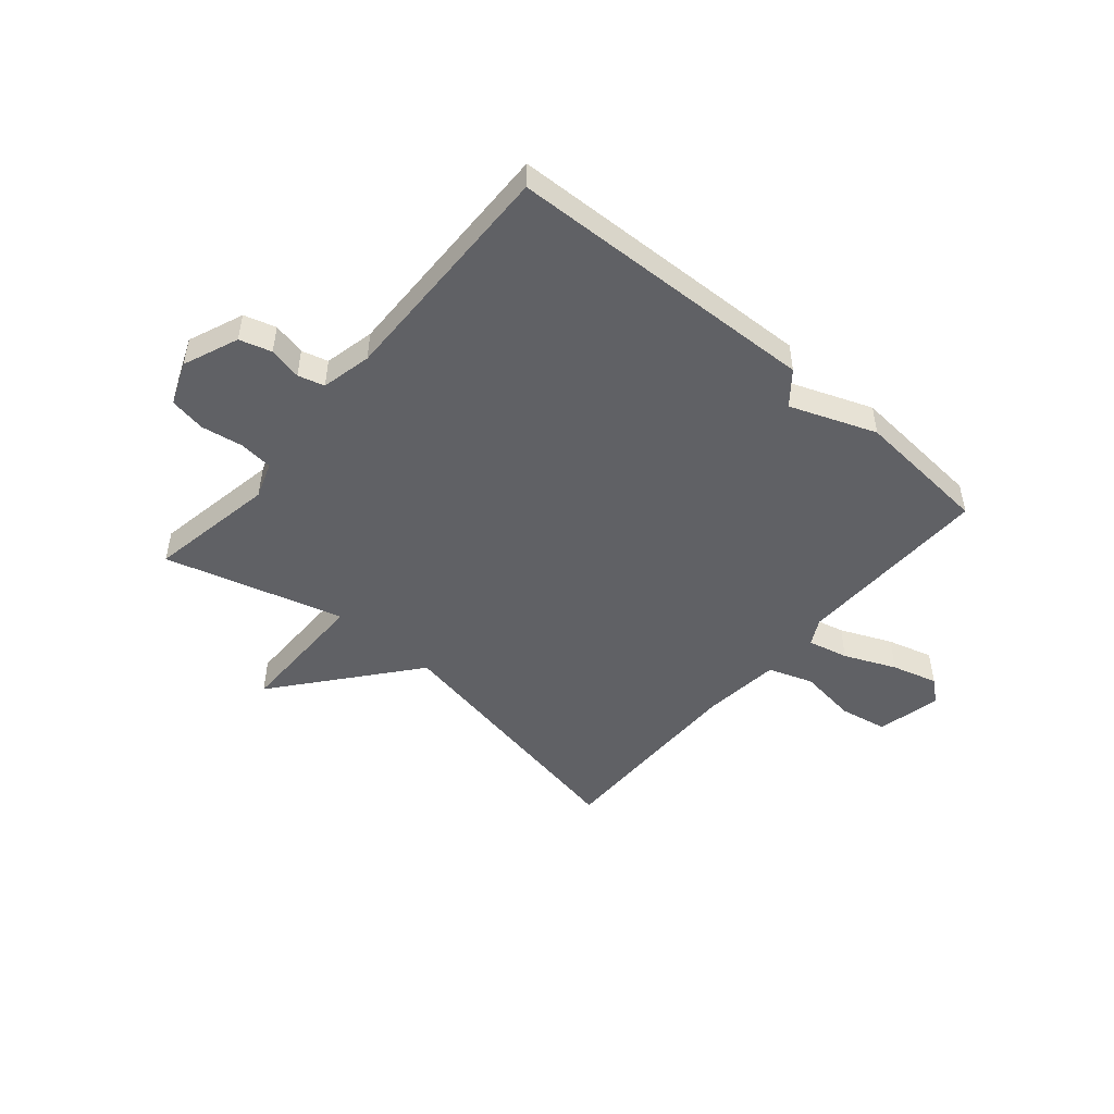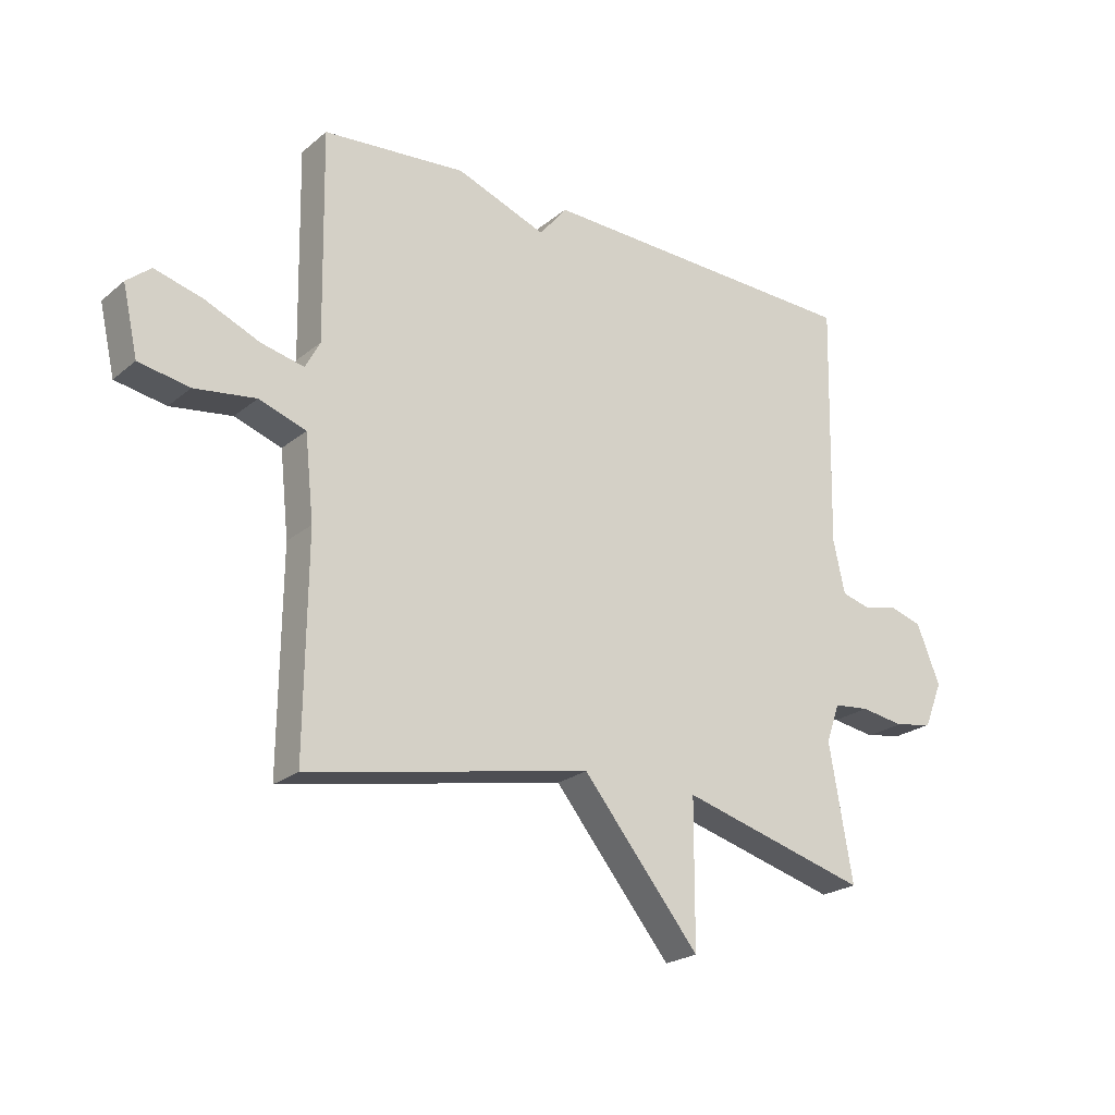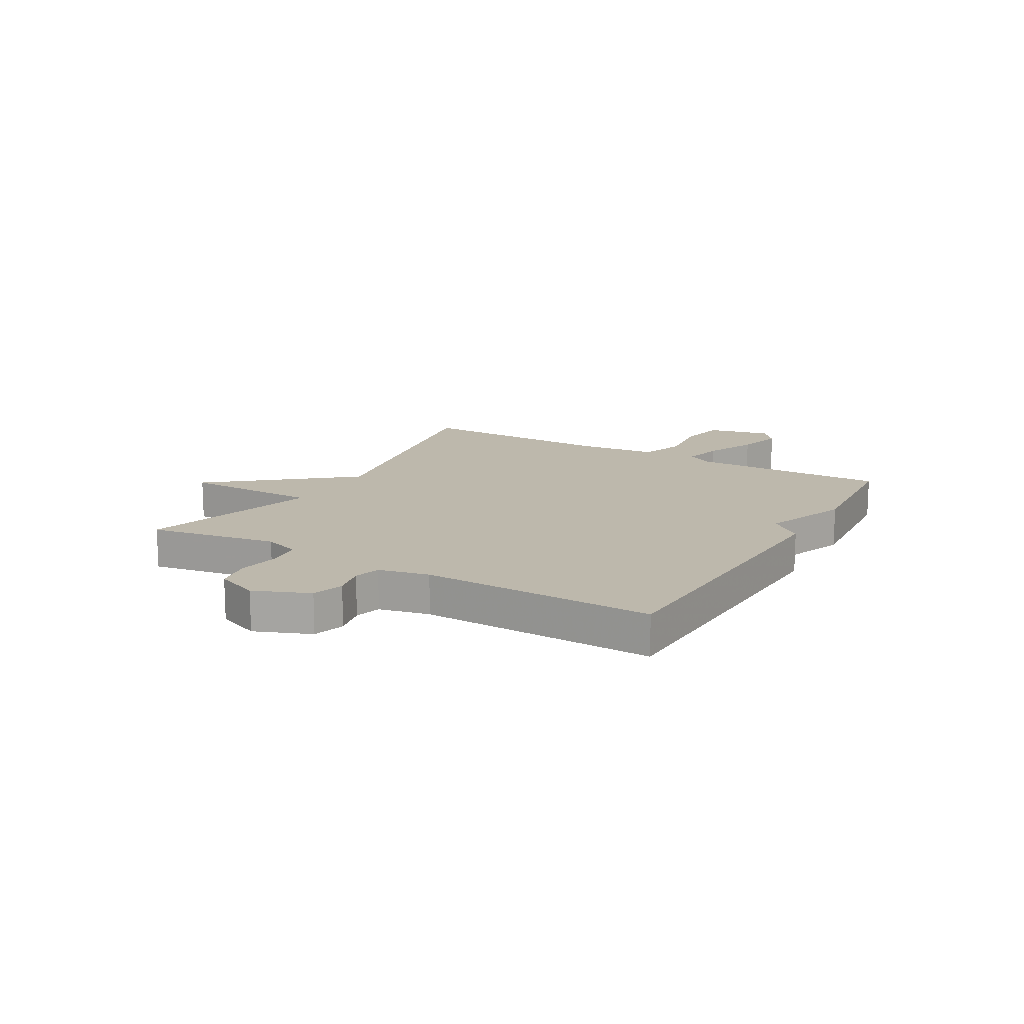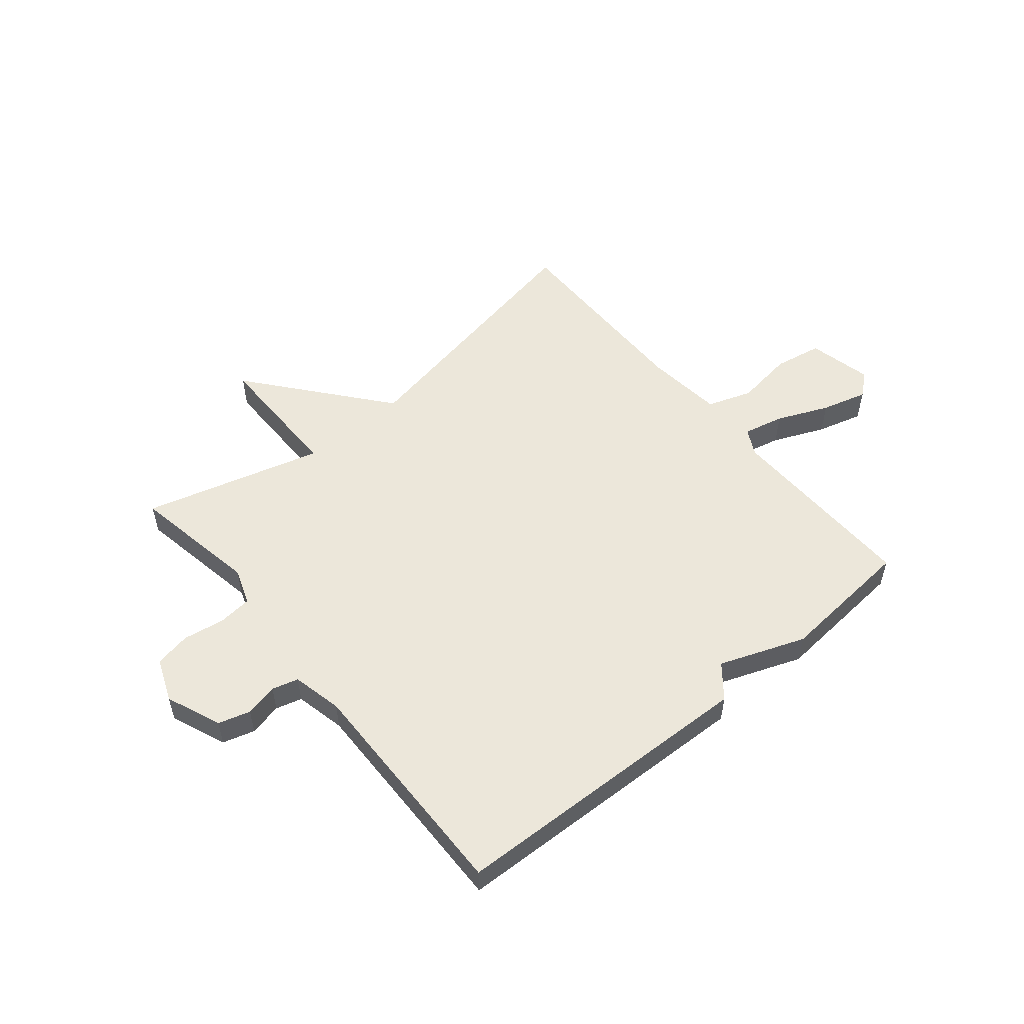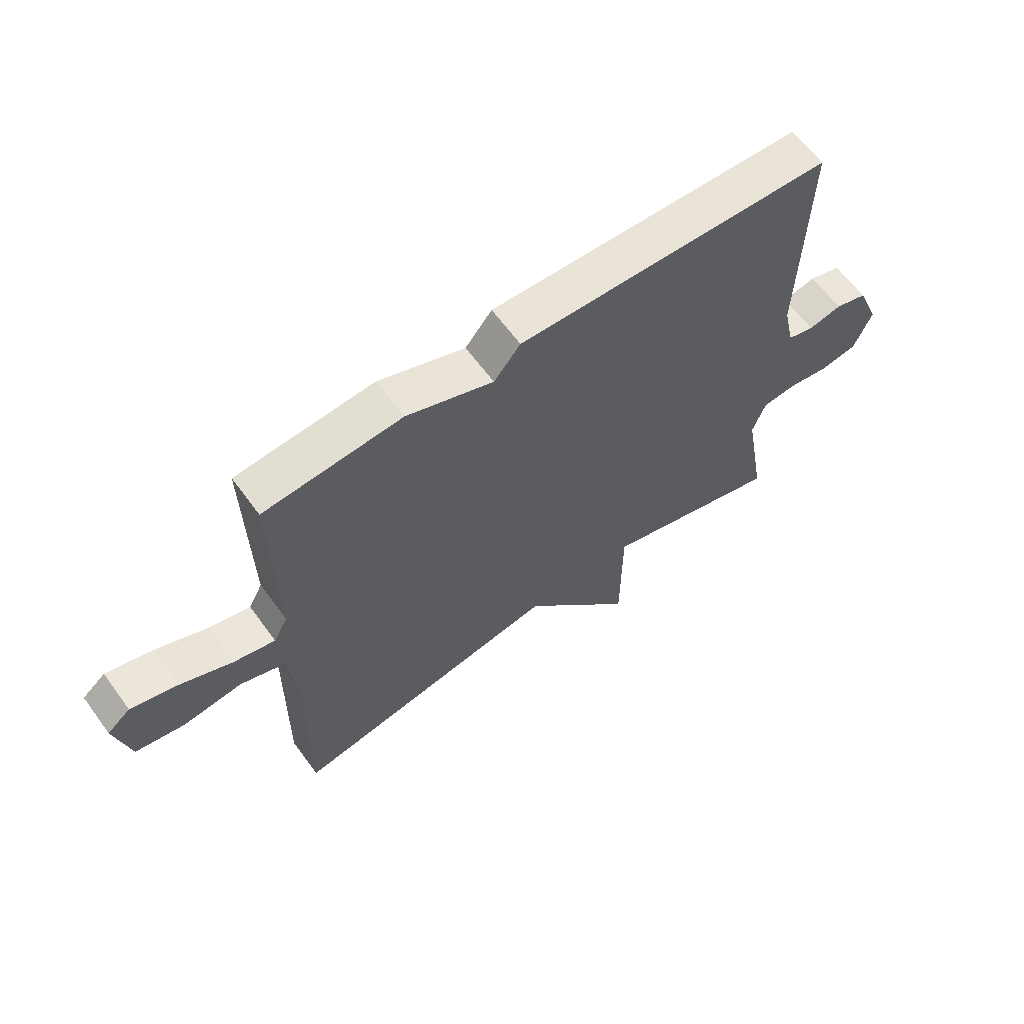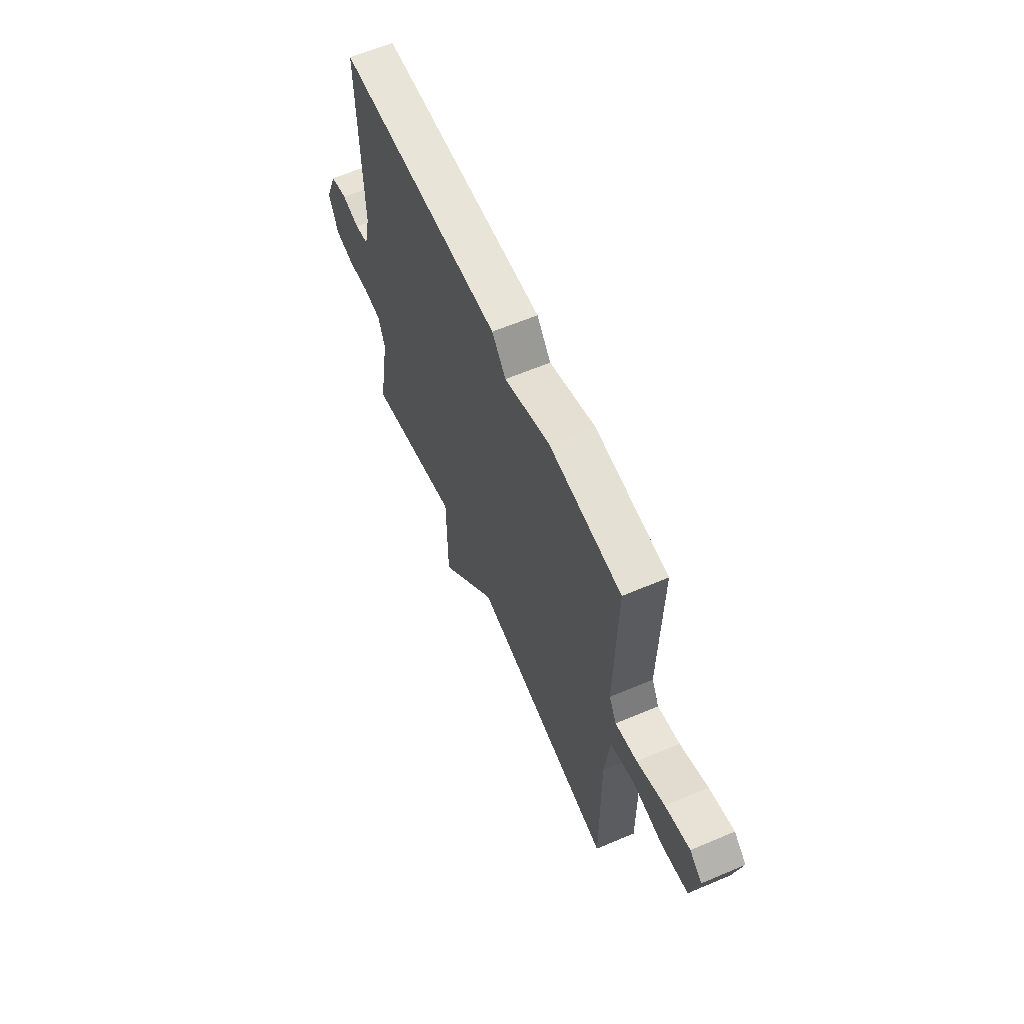
<metadata>
{"format":"obj","ext":"obj","renderer":"f3d","projection":"perspective","resolution":1024,"background":"white","views":[{"elev":-48.9,"azim":-40.5,"up":"+Y"},{"elev":-22.5,"azim":144.0,"up":"+Z"},{"elev":14.9,"azim":-60.0,"up":"+Y"},{"elev":53.8,"azim":-39.8,"up":"+Y"},{"elev":62.8,"azim":143.9,"up":"+Z"},{"elev":61.9,"azim":66.7,"up":"+Z"}]}
</metadata>
<code>
v 0.5 0.07 0.5
v 0.494 0.07 0.148
v 0.519 0.07 0.101
v 0.592 0.07 0.118
v 0.684 0.07 0.158
v 0.766 0.07 0.181
v 0.807 0.07 0.147
v 0.781 0.07 0.032
v 0.695 0.07 0.016
v 0.591 0.07 0.03
v 0.511 0.07 0.002
v 0.496 0.07 -0.139
v 0.5 0.07 -0.5
v 0.02 0.07 -0.41
v -0.179 0.07 -0.654
v -0.18 0.07 -0.41
v -0.5 0.07 -0.5
v -0.46 0.07 -0.271
v -0.483 0.07 -0.206
v -0.544 0.07 -0.2
v -0.618 0.07 -0.212
v -0.683 0.07 -0.2
v -0.714 0.07 -0.123
v -0.674 0.07 -0.024
v -0.617 0.07 -0.007
v -0.558 0.07 -0.02
v -0.511 0.07 -0.007
v -0.491 0.07 0.083
v -0.5 0.07 0.5
v 0.057 0.07 0.52
v 0.104 0.07 0.462
v 0.257 0.07 0.52
v 0.5 0 0.5
v 0.494 0 0.148
v 0.519 0 0.101
v 0.592 0 0.118
v 0.684 0 0.158
v 0.766 0 0.181
v 0.807 0 0.147
v 0.781 0 0.032
v 0.695 0 0.016
v 0.591 0 0.03
v 0.511 0 0.002
v 0.496 0 -0.139
v 0.5 0 -0.5
v 0.02 0 -0.41
v -0.179 0 -0.654
v -0.18 0 -0.41
v -0.5 0 -0.5
v -0.46 0 -0.271
v -0.483 0 -0.206
v -0.544 0 -0.2
v -0.618 0 -0.212
v -0.683 0 -0.2
v -0.714 0 -0.123
v -0.674 0 -0.024
v -0.617 0 -0.007
v -0.558 0 -0.02
v -0.511 0 -0.007
v -0.491 0 0.083
v -0.5 0 0.5
v 0.057 0 0.52
v 0.104 0 0.462
v 0.257 0 0.52
f 31 32 1 2
f 28 29 30 31
f 31 2 3
f 28 31 3
f 27 28 3
f 26 27 3
f 24 25 26
f 23 24 26
f 22 23 26
f 21 22 26
f 20 21 26
f 19 20 26 3
f 18 19 3 4
f 16 17 18 4
f 14 15 16
f 14 16 4 5
f 12 13 14
f 11 12 14
f 11 14 5
f 5 6 7
f 11 5 7
f 10 11 7
f 7 8 9 10
f 34 33 64 63
f 63 62 61 60
f 35 34 63
f 35 63 60
f 35 60 59
f 35 59 58
f 58 57 56
f 58 56 55
f 58 55 54
f 58 54 53
f 58 53 52
f 35 58 52 51
f 36 35 51 50
f 36 50 49 48
f 48 47 46
f 37 36 48 46
f 46 45 44
f 46 44 43
f 37 46 43
f 39 38 37
f 39 37 43
f 39 43 42
f 42 41 40 39
f 1 33 34 2
f 2 34 35 3
f 3 35 36 4
f 4 36 37 5
f 5 37 38 6
f 6 38 39 7
f 7 39 40 8
f 8 40 41 9
f 9 41 42 10
f 10 42 43 11
f 11 43 44 12
f 12 44 45 13
f 13 45 46 14
f 14 46 47 15
f 15 47 48 16
f 16 48 49 17
f 17 49 50 18
f 18 50 51 19
f 19 51 52 20
f 20 52 53 21
f 21 53 54 22
f 22 54 55 23
f 23 55 56 24
f 24 56 57 25
f 25 57 58 26
f 26 58 59 27
f 27 59 60 28
f 28 60 61 29
f 29 61 62 30
f 30 62 63 31
f 31 63 64 32
f 32 64 33 1

</code>
